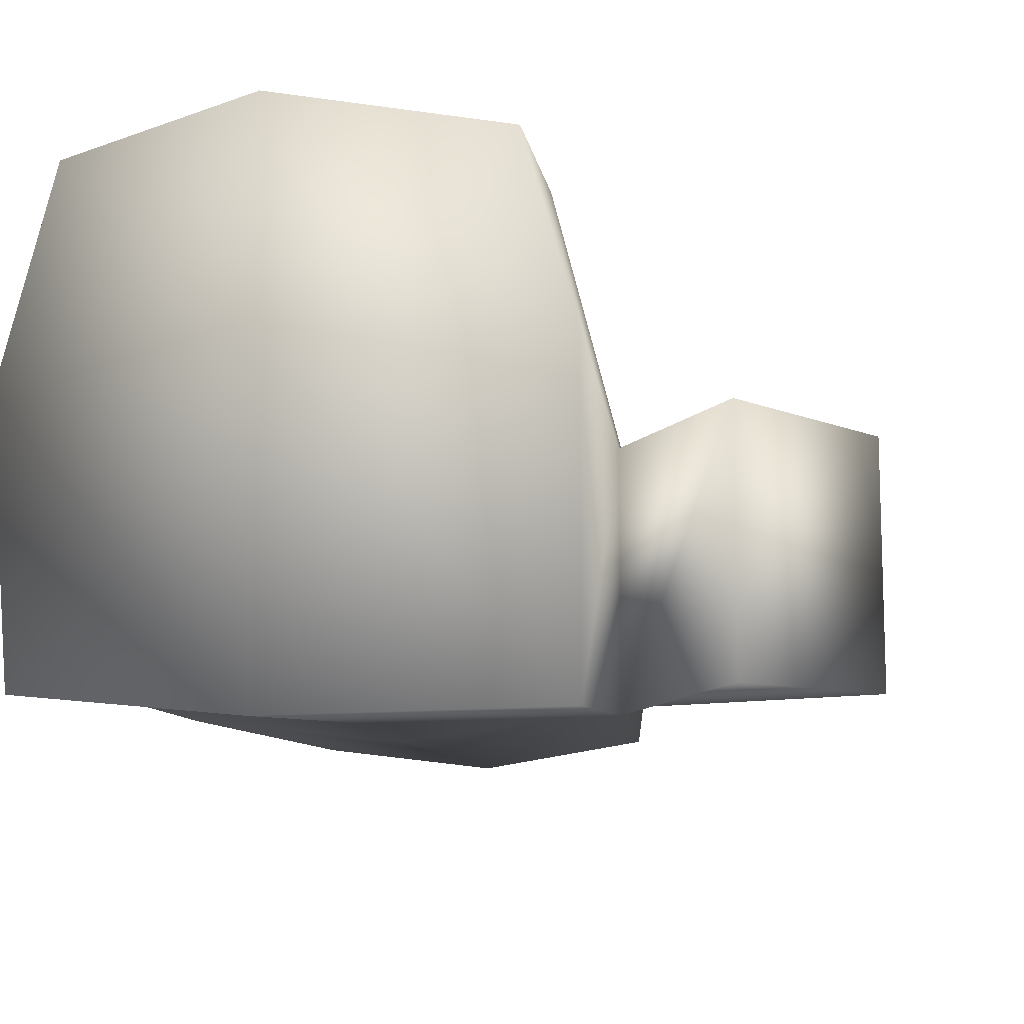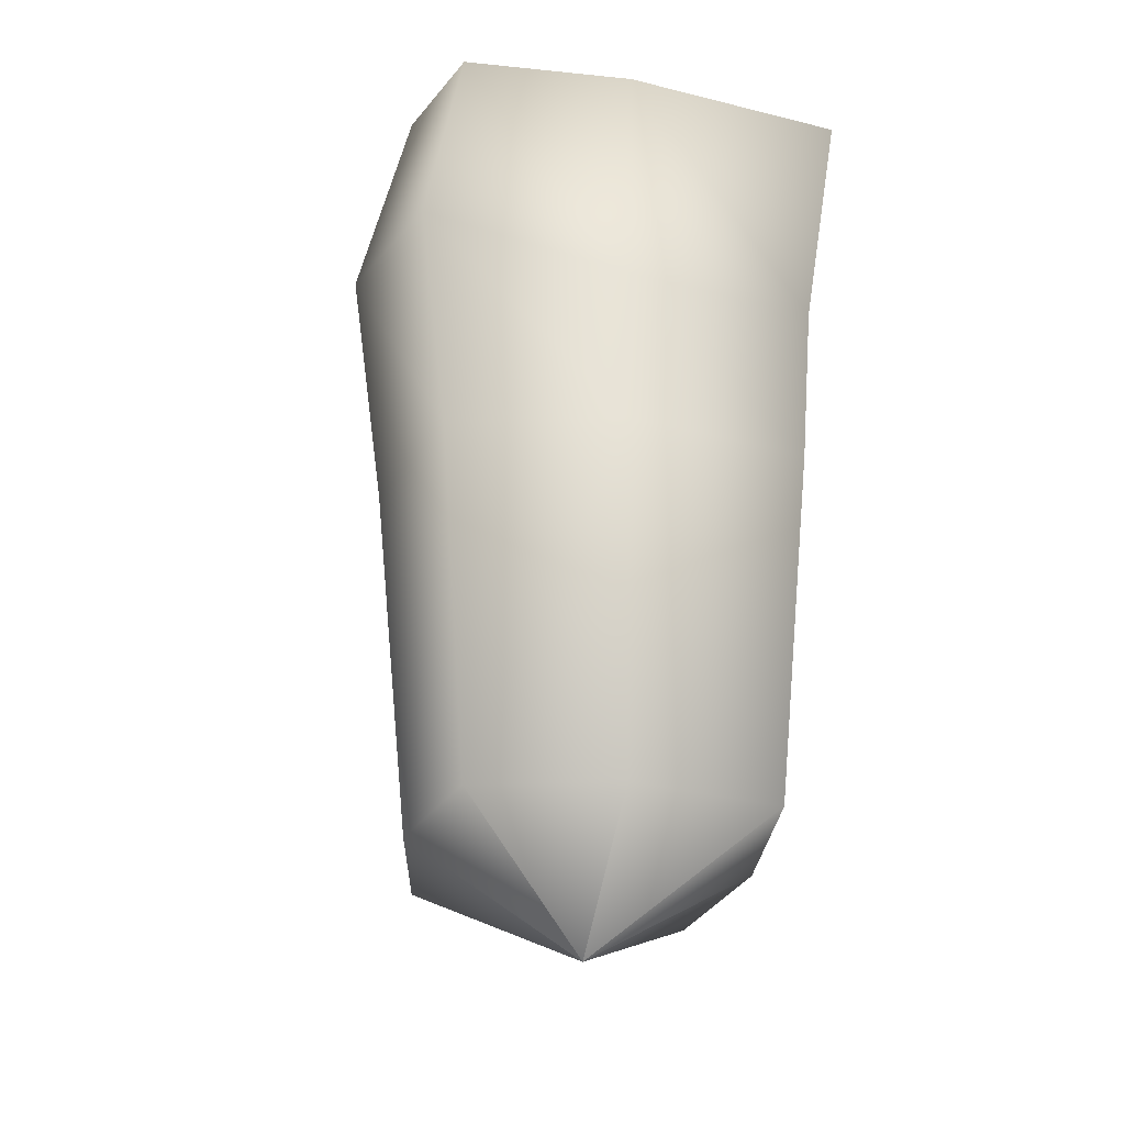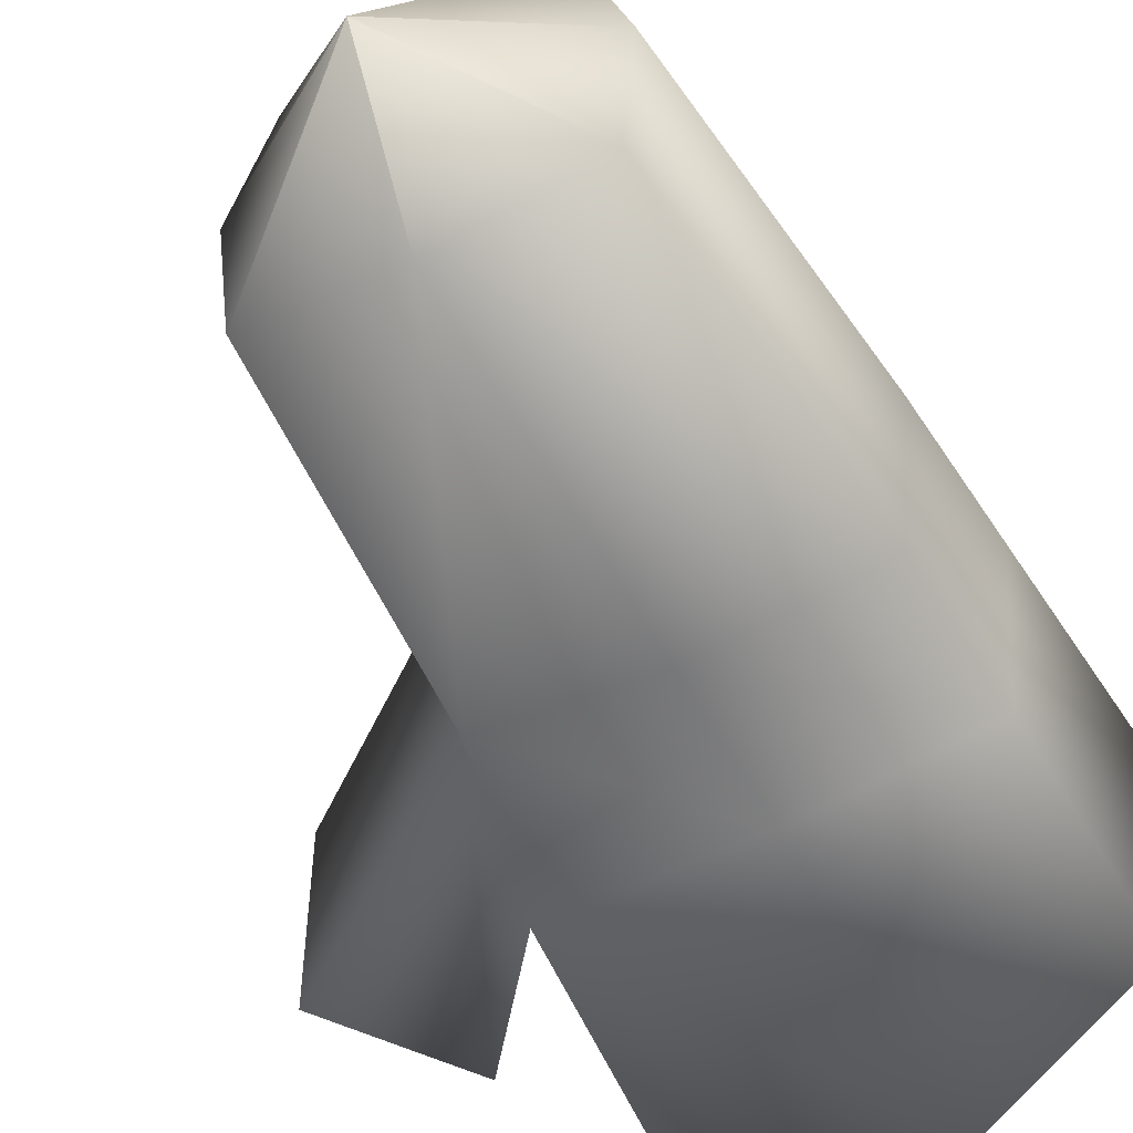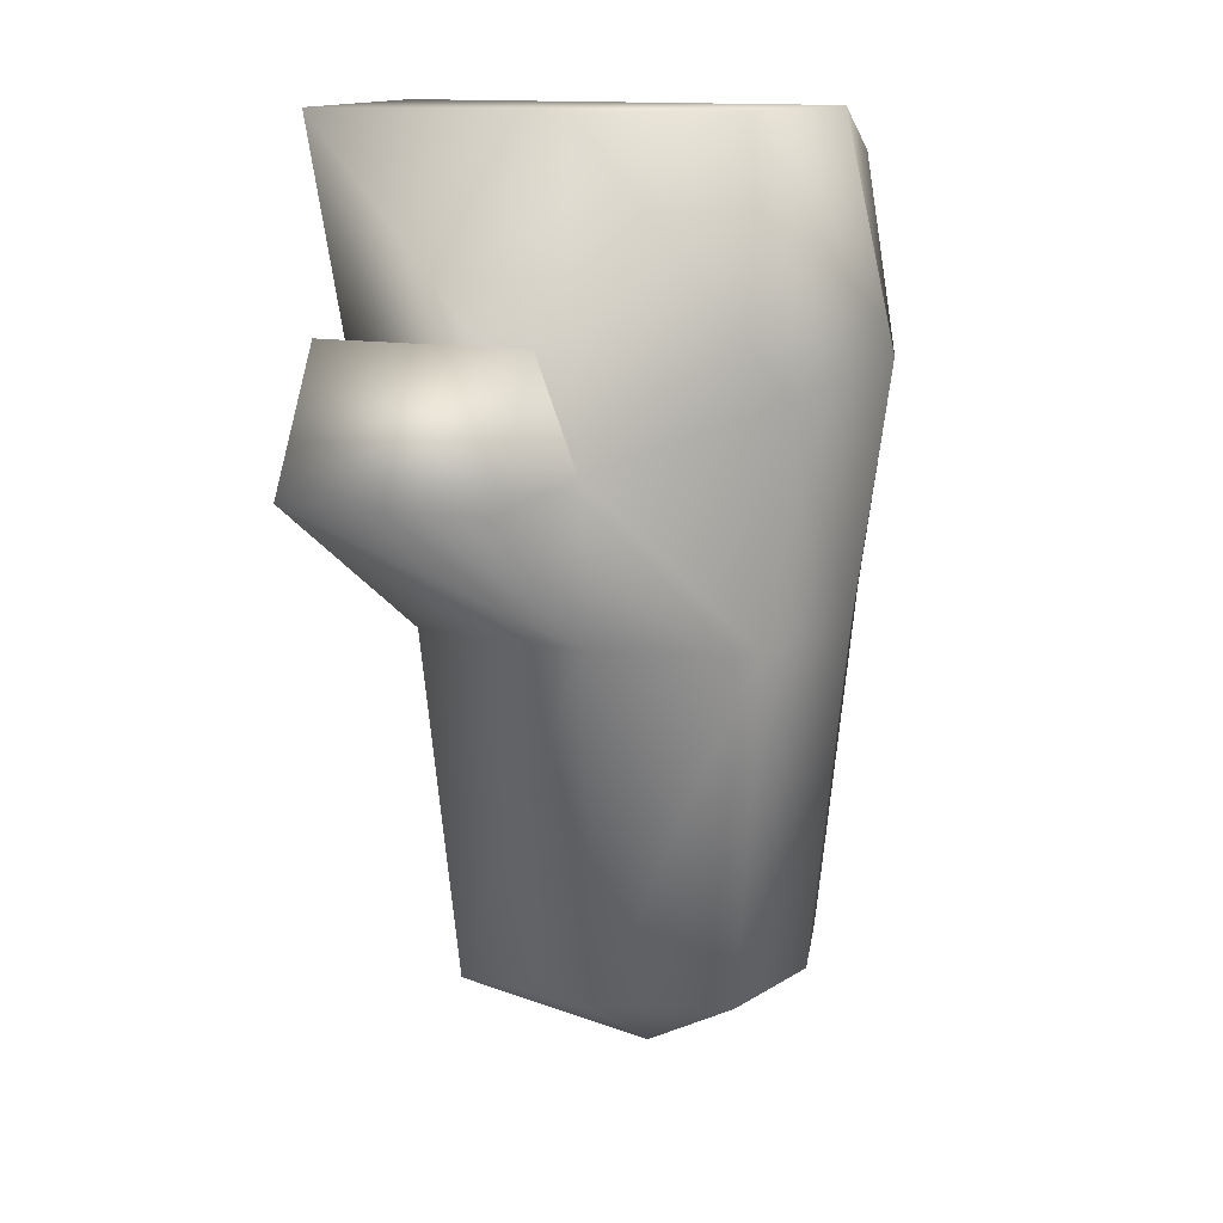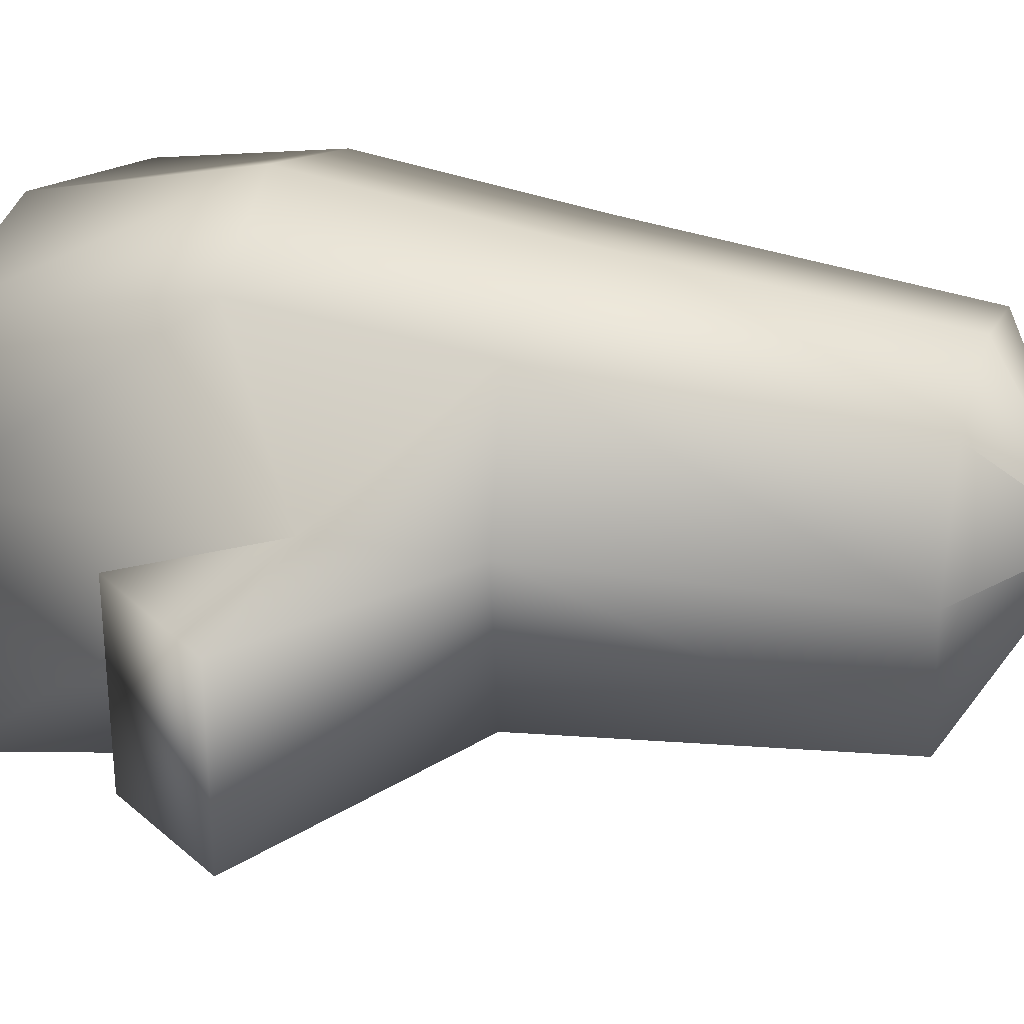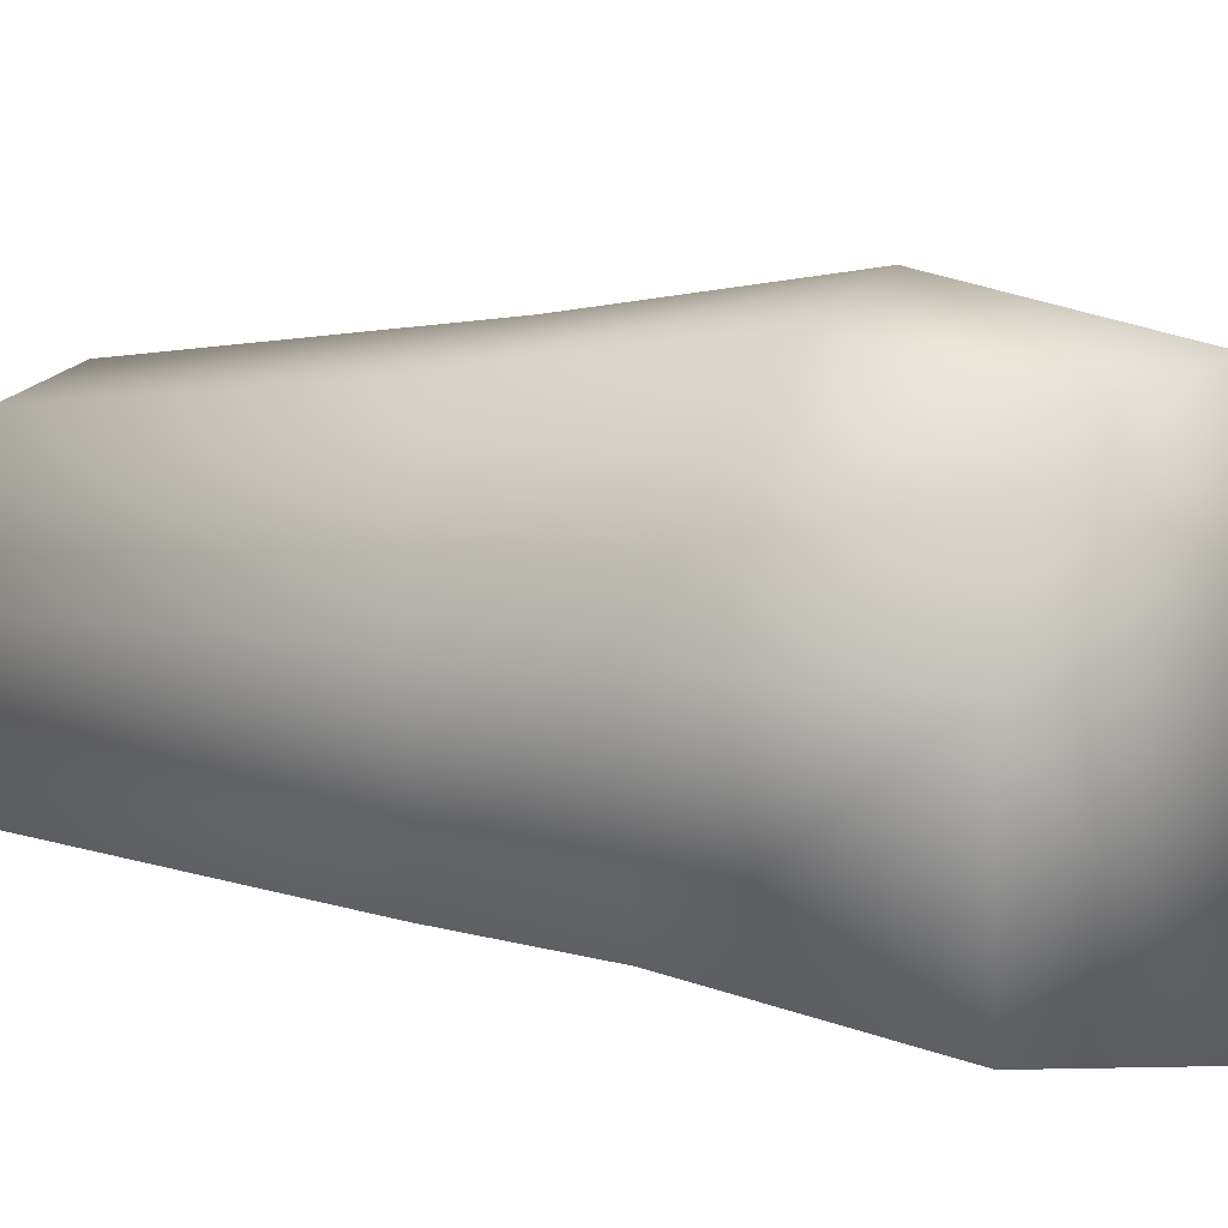
<metadata>
{"format":"obj","ext":"obj","renderer":"f3d","projection":"perspective","resolution":1024,"background":"white","views":[{"elev":-13.5,"azim":-169.7,"up":"+Z"},{"elev":-31.2,"azim":75.1,"up":"+Y"},{"elev":-52.5,"azim":28.6,"up":"+Z"},{"elev":13.5,"azim":-69.1,"up":"+Y"},{"elev":28.2,"azim":-72.8,"up":"+Z"},{"elev":7.2,"azim":115.7,"up":"+Z"}]}
</metadata>
<code>
g HunterManHand
v -0.000256 -0.00135 0.0009113
v 0.0001152 -0.00165 0.000518
v -0.000369 -0.00135 0.0005309
v -0.0003321 -0.0002959 0.0009994
v 0.0001149 -0.00135 0.001011
v 0.0001152 -0.00165 0.000518
v 0.0001152 -0.00165 0.000518
v 0.0004714 -0.00135 0.000931
v 0.0001152 -0.00165 0.000518
v 0.0005988 -0.00135 0.0005309
v 0.0005434 -0.0002959 0.001024
v 0.0001217 -0.0002959 0.001122
v 0.0006939 -0.0002959 0.000534
v 0.0001217 0.0004573 0.001227
v -0.0003617 0.0003996 0.001083
v -0.00048 0.0001799 0.000534
v -0.0004504 -0.0002959 0.000534
v 0.0005652 0.000411 0.001111
v -0.0003117 -0.00135 9.742e-05
v -0.0003838 -0.0002959 1.278e-05
v 0.0001152 -0.00165 0.000518
v 0.0001152 -0.00165 0.000518
v 0.0001149 -0.00135 3.405e-05
v 0.0001152 -0.00165 0.000518
v 0.0005586 -0.00135 9.742e-05
v -0.0004209 0.001131 0.0009623
v 0.0001217 0.001131 0.001075
v -0.0005392 0.001131 0.000534
v 0.0006453 -0.0002959 1.278e-05
v 0.0001152 -0.00165 0.000518
v 0.0007235 0.0001799 0.000534
v 0.0005972 0.0009862 0.001008
v 0.0001217 0.001131 0.000534
v 0.0001217 -0.0002959 -5.352e-05
v 0.0007669 0.0008769 0.000534
v 0.0006719 0.0001799 -1.761e-05
v -0.0005392 0.001131 -0.0002224
v 0.0001217 0.0001799 -8.39e-05
v 0.0001217 0.001131 -0.0002224
v 0.0007109 0.0008769 -0.0001191
v -0.00048 0.0001799 -8.39e-05
v -0.0007817 0.0005567 0.000534
v -0.0007817 0.0005567 -8.39e-05
v -0.001071 0.0001775 0.000534
v -0.001071 0.0001775 -5.352e-05
g HunterManHand_0
f 3 2 1
f 1 4 3
f 1 5 4
f 1 6 5
f 6 7 5
f 5 7 8
f 7 9 8
f 8 9 10
f 8 11 5
f 5 12 4
f 11 12 5
f 10 13 8
f 13 11 8
f 14 12 11
f 15 4 12
f 14 15 12
f 15 16 4
f 4 17 3
f 16 17 4
f 18 11 13
f 18 14 11
f 3 17 19
f 17 20 19
f 19 21 3
f 22 21 19
f 23 22 19
f 19 20 23
f 24 22 23
f 25 24 23
f 26 15 14
f 27 26 14
f 27 14 18
f 26 28 15
f 26 27 28
f 28 16 15
f 25 23 29
f 25 29 10
f 10 30 25
f 29 13 10
f 31 18 13
f 31 13 29
f 32 27 18
f 32 18 31
f 27 33 28
f 27 32 33
f 23 34 29
f 20 34 23
f 35 32 31
f 32 35 33
f 36 31 29
f 36 29 34
f 35 31 36
f 28 33 37
f 28 37 16
f 38 36 34
f 38 34 20
f 33 35 39
f 33 39 37
f 40 35 36
f 40 36 38
f 35 40 39
f 39 40 38
f 37 39 41
f 39 38 41
f 37 41 16
f 41 38 20
f 42 16 41
f 43 41 20
f 43 42 41
f 42 44 16
f 42 43 44
f 44 17 16
f 45 20 17
f 45 43 20
f 44 45 17
f 43 45 44

</code>
